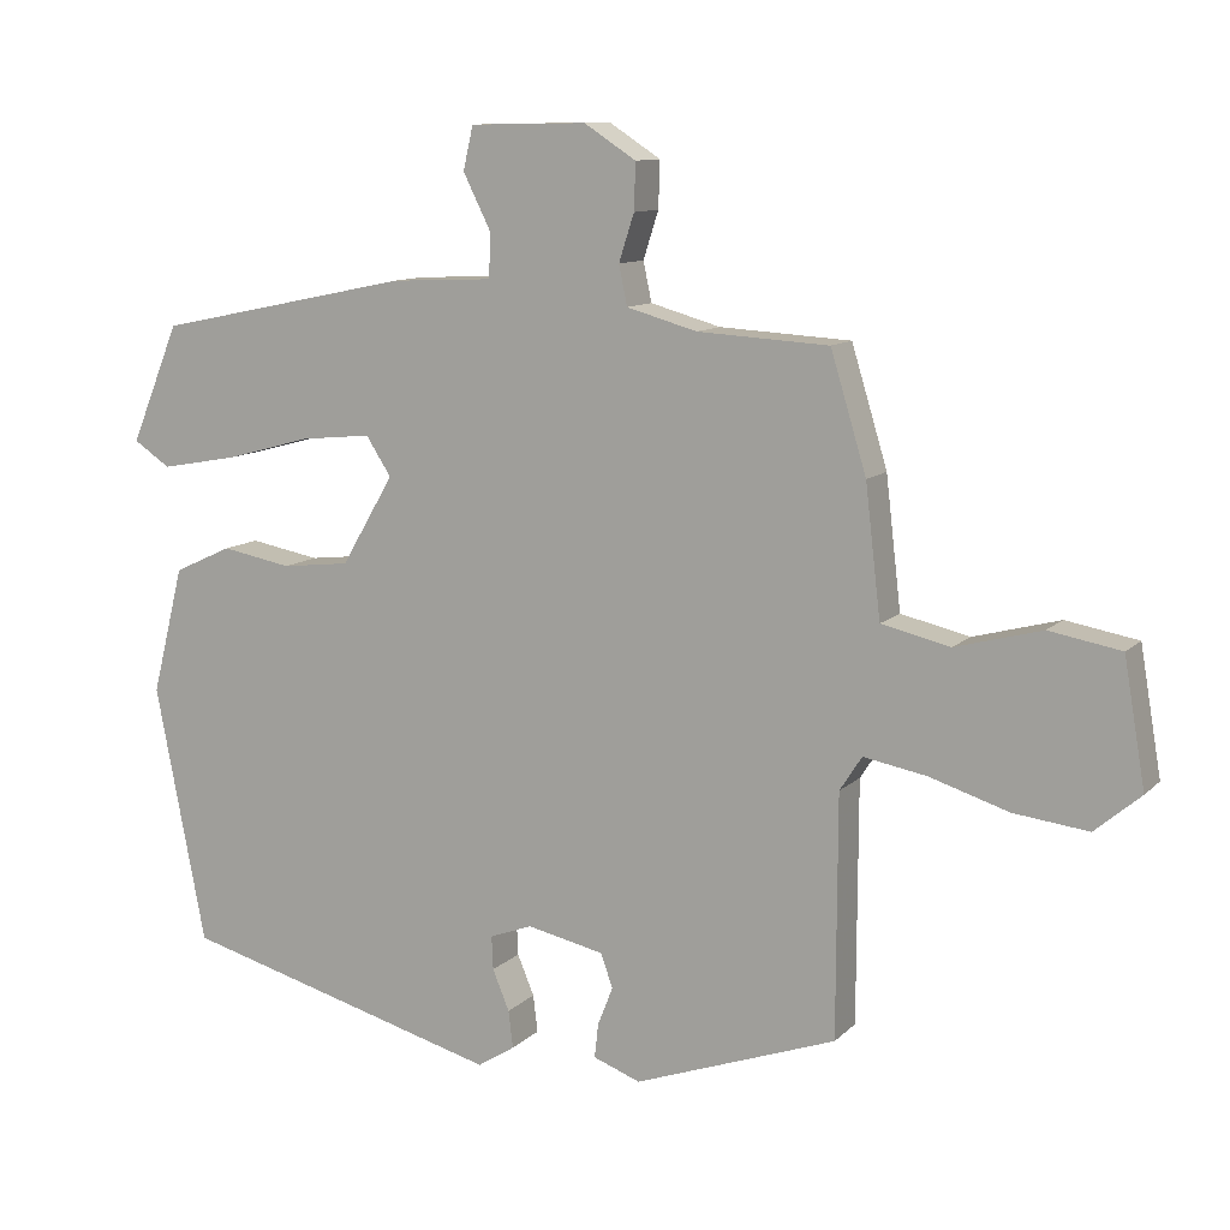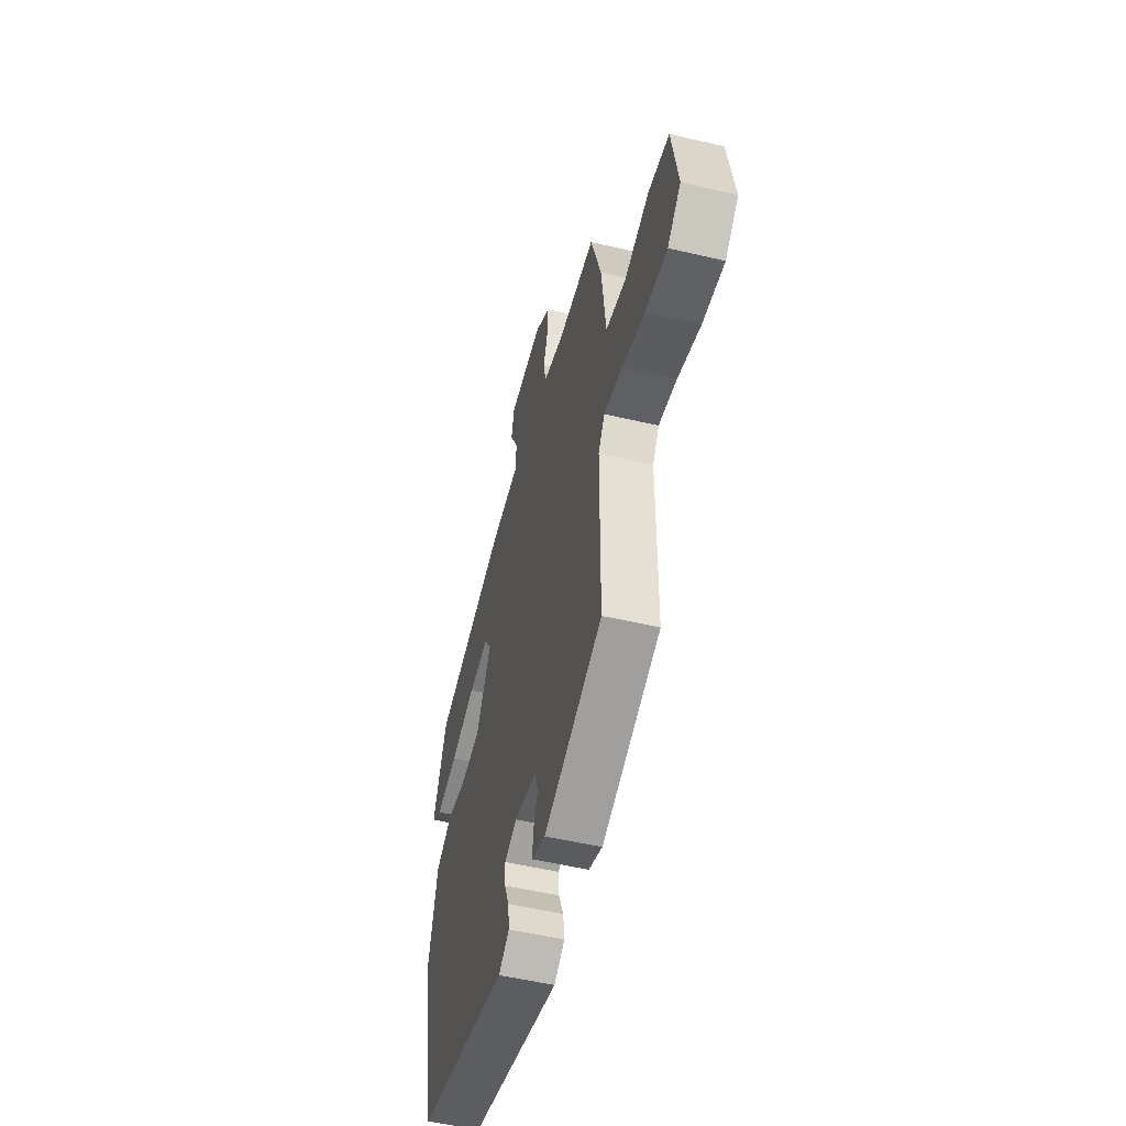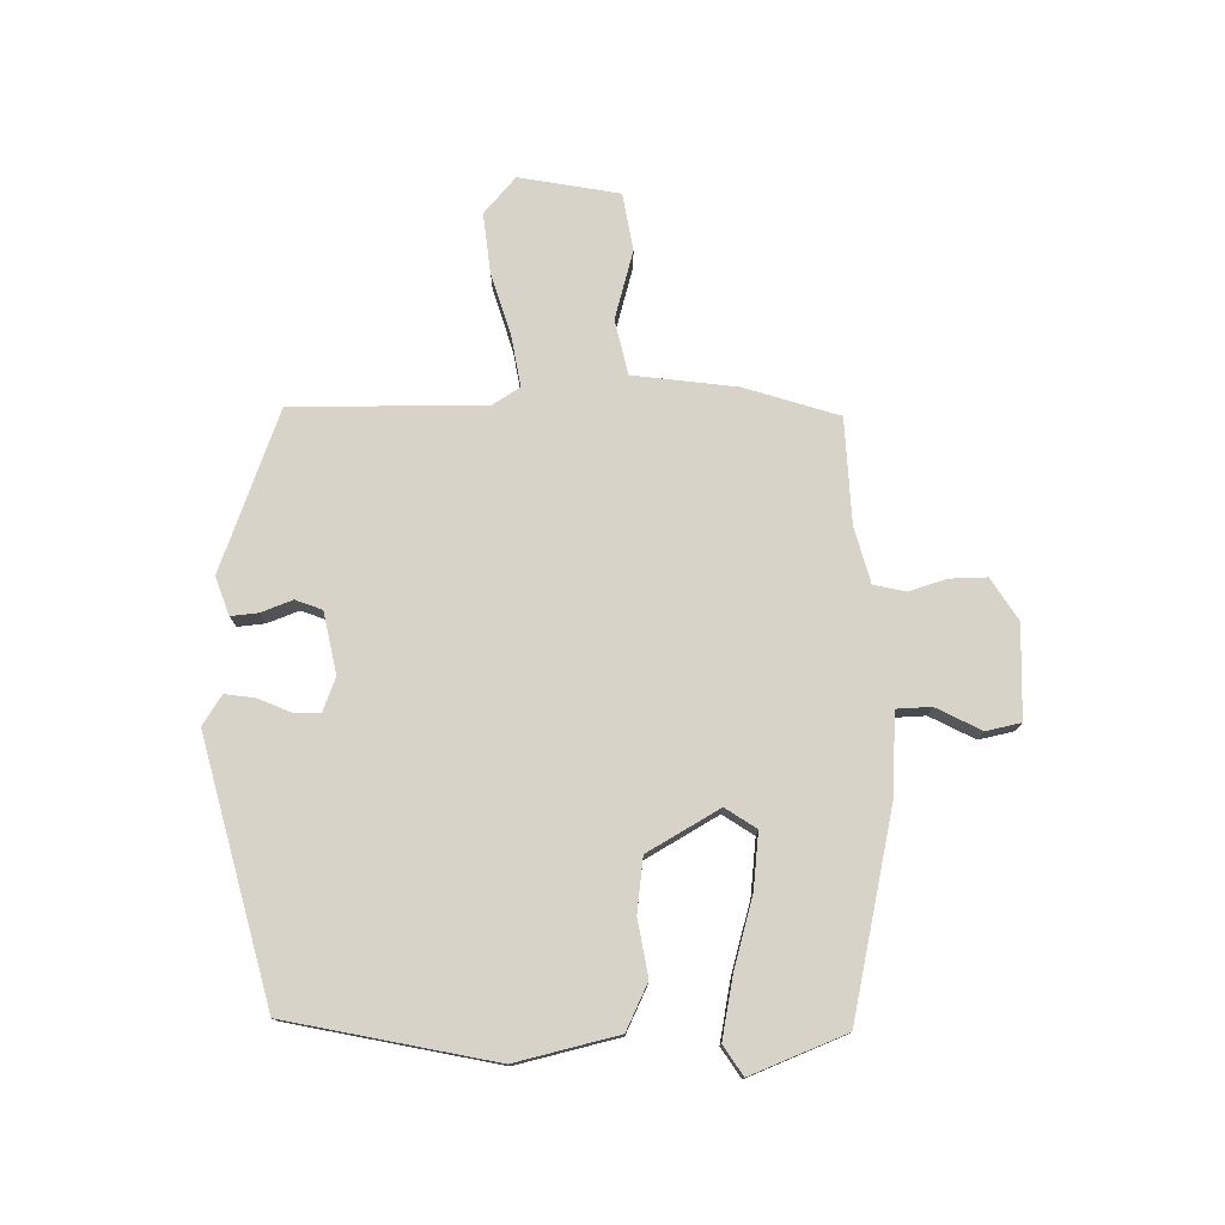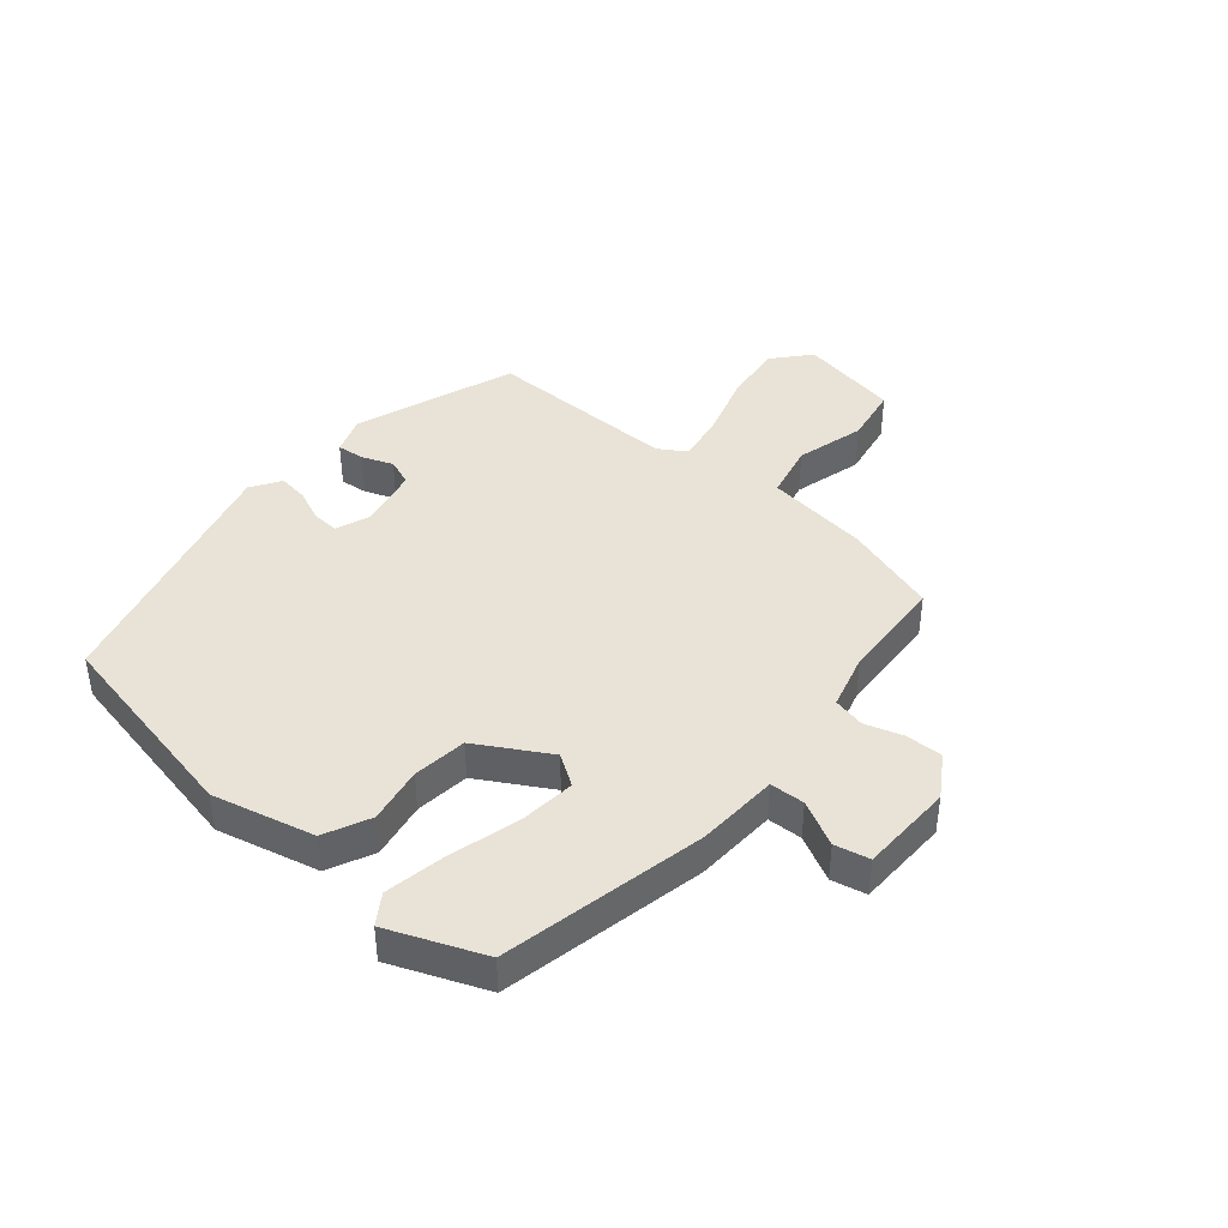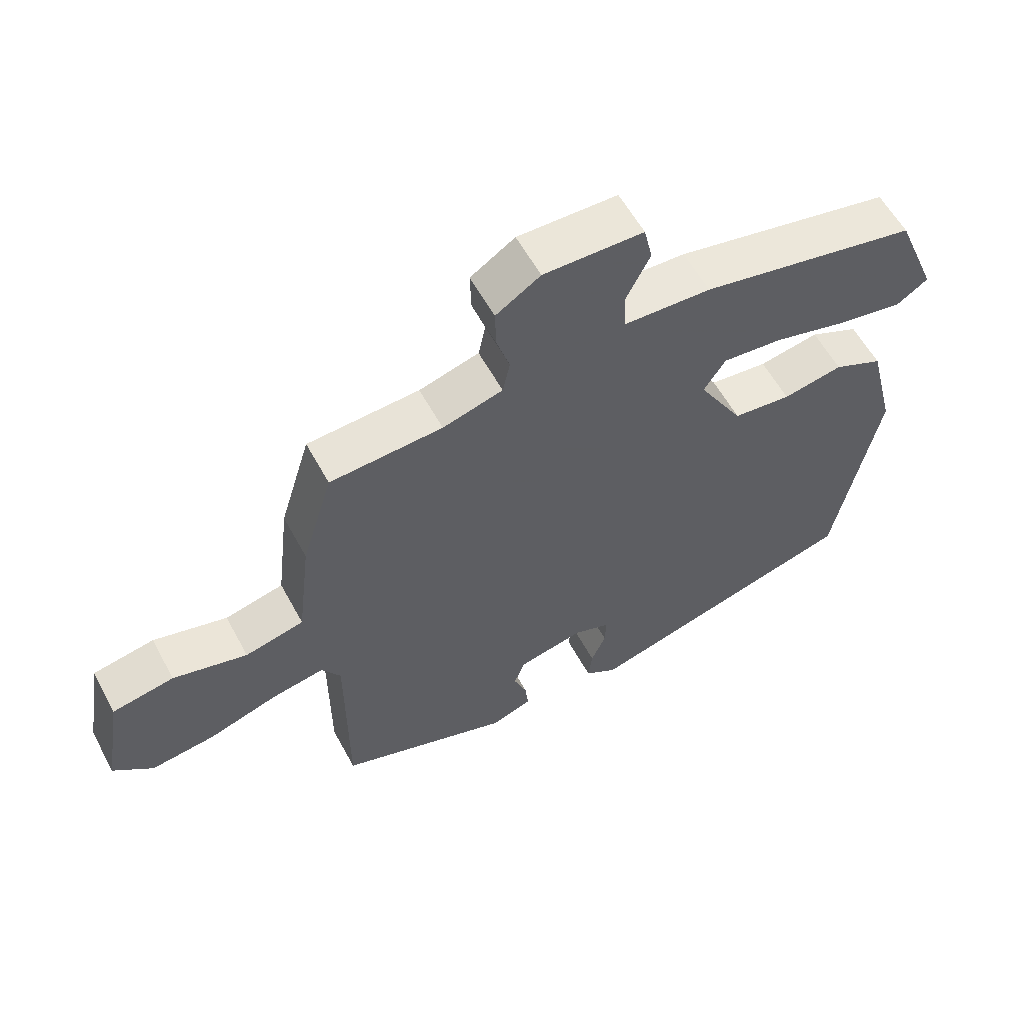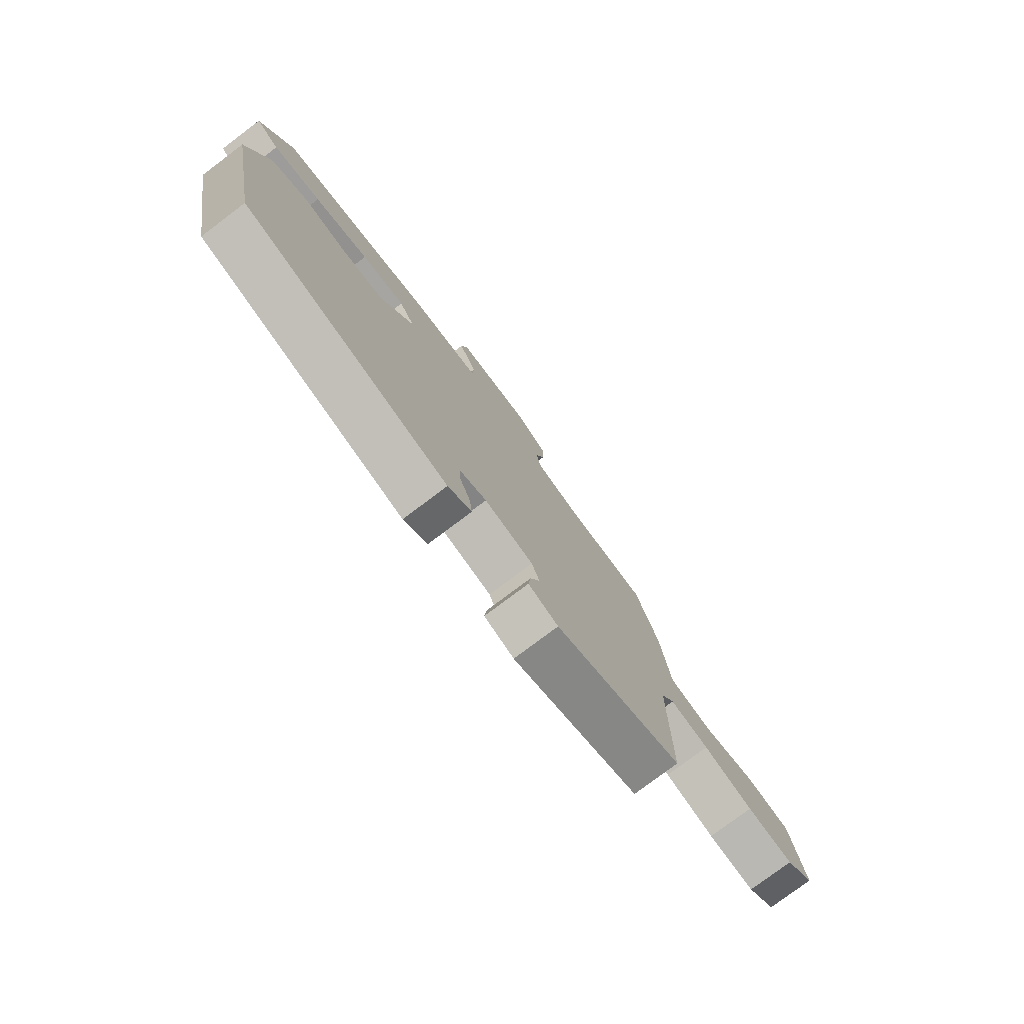
<metadata>
{"format":"obj","ext":"obj","renderer":"f3d","projection":"perspective","resolution":1024,"background":"white","views":[{"elev":10.7,"azim":25.6,"up":"+Z"},{"elev":-52.0,"azim":75.7,"up":"+Z"},{"elev":76.6,"azim":-90.2,"up":"+Y"},{"elev":41.7,"azim":-49.3,"up":"+Y"},{"elev":58.2,"azim":151.7,"up":"+Z"},{"elev":-77.8,"azim":-53.0,"up":"+Z"}]}
</metadata>
<code>
v 0.443 0.07 0.49
v 0.49 0.07 0.335
v 0.51 0.07 0.164
v 0.6 0.07 0.143
v 0.713 0.07 0.173
v 0.807 0.07 0.156
v 0.835 0.07 -0.009
v 0.775 0.07 -0.06
v 0.677 0.07 -0.048
v 0.573 0.07 -0.015
v 0.491 0.07 0
v 0.462 0.07 -0.045
v 0.461 0.07 -0.361
v 0.196 0.07 -0.455
v 0.134 0.07 -0.432
v 0.139 0.07 -0.387
v 0.159 0.07 -0.336
v 0.143 0.07 -0.292
v 0.042 0.07 -0.27
v -0.014 0.07 -0.291
v -0.012 0.07 -0.335
v 0.01 0.07 -0.388
v 0.016 0.07 -0.437
v -0.033 0.07 -0.468
v -0.457 0.07 -0.352
v -0.523 0.07 -0.013
v -0.481 0.07 0.154
v -0.405 0.07 0.189
v -0.313 0.07 0.172
v -0.224 0.07 0.182
v -0.155 0.07 0.299
v -0.188 0.07 0.35
v -0.28 0.07 0.341
v -0.395 0.07 0.31
v -0.495 0.07 0.292
v -0.543 0.07 0.324
v -0.479 0.07 0.479
v -0.144 0.07 0.548
v -0.01 0.07 0.554
v -0.007 0.07 0.611
v -0.044 0.07 0.685
v -0.031 0.07 0.742
v 0.122 0.07 0.745
v 0.19 0.07 0.701
v 0.188 0.07 0.64
v 0.168 0.07 0.578
v 0.179 0.07 0.526
v 0.271 0.07 0.5
v 0.443 0 0.49
v 0.49 0 0.335
v 0.51 0 0.164
v 0.6 0 0.143
v 0.713 0 0.173
v 0.807 0 0.156
v 0.835 0 -0.009
v 0.775 0 -0.06
v 0.677 0 -0.048
v 0.573 0 -0.015
v 0.491 0 0
v 0.462 0 -0.045
v 0.461 0 -0.361
v 0.196 0 -0.455
v 0.134 0 -0.432
v 0.139 0 -0.387
v 0.159 0 -0.336
v 0.143 0 -0.292
v 0.042 0 -0.27
v -0.014 0 -0.291
v -0.012 0 -0.335
v 0.01 0 -0.388
v 0.016 0 -0.437
v -0.033 0 -0.468
v -0.457 0 -0.352
v -0.523 0 -0.013
v -0.481 0 0.154
v -0.405 0 0.189
v -0.313 0 0.172
v -0.224 0 0.182
v -0.155 0 0.299
v -0.188 0 0.35
v -0.28 0 0.341
v -0.395 0 0.31
v -0.495 0 0.292
v -0.543 0 0.324
v -0.479 0 0.479
v -0.144 0 0.548
v -0.01 0 0.554
v -0.007 0 0.611
v -0.044 0 0.685
v -0.031 0 0.742
v 0.122 0 0.745
v 0.19 0 0.701
v 0.188 0 0.64
v 0.168 0 0.578
v 0.179 0 0.526
v 0.271 0 0.5
f 44 45 46
f 43 44 46
f 42 43 46
f 41 42 46
f 40 41 46
f 39 40 46 47
f 39 47 48
f 38 39 48
f 37 38 48
f 36 37 48
f 35 36 48
f 34 35 48
f 33 34 48
f 27 28 29
f 26 27 29
f 25 26 29
f 24 25 29
f 23 24 29
f 22 23 29
f 21 22 29
f 20 21 29 30
f 19 20 30 31
f 15 16 17
f 14 15 17
f 13 14 17
f 12 13 17
f 11 12 17 18
f 8 9 10
f 7 8 10
f 6 7 10
f 5 6 10
f 4 5 10
f 3 4 10 11
f 18 19 31
f 11 18 31
f 3 11 31
f 2 3 31
f 32 33 48 1
f 1 2 31 32
f 94 93 92
f 94 92 91
f 94 91 90
f 94 90 89
f 94 89 88
f 95 94 88 87
f 96 95 87
f 96 87 86
f 96 86 85
f 96 85 84
f 96 84 83
f 96 83 82
f 96 82 81
f 77 76 75
f 77 75 74
f 77 74 73
f 77 73 72
f 77 72 71
f 77 71 70
f 77 70 69
f 78 77 69 68
f 79 78 68 67
f 65 64 63
f 65 63 62
f 65 62 61
f 65 61 60
f 66 65 60 59
f 58 57 56
f 58 56 55
f 58 55 54
f 58 54 53
f 58 53 52
f 59 58 52 51
f 79 67 66
f 79 66 59
f 79 59 51
f 79 51 50
f 49 96 81 80
f 80 79 50 49
f 1 49 50 2
f 2 50 51 3
f 3 51 52 4
f 4 52 53 5
f 5 53 54 6
f 6 54 55 7
f 7 55 56 8
f 8 56 57 9
f 9 57 58 10
f 10 58 59 11
f 11 59 60 12
f 12 60 61 13
f 13 61 62 14
f 14 62 63 15
f 15 63 64 16
f 16 64 65 17
f 17 65 66 18
f 18 66 67 19
f 19 67 68 20
f 20 68 69 21
f 21 69 70 22
f 22 70 71 23
f 23 71 72 24
f 24 72 73 25
f 25 73 74 26
f 26 74 75 27
f 27 75 76 28
f 28 76 77 29
f 29 77 78 30
f 30 78 79 31
f 31 79 80 32
f 32 80 81 33
f 33 81 82 34
f 34 82 83 35
f 35 83 84 36
f 36 84 85 37
f 37 85 86 38
f 38 86 87 39
f 39 87 88 40
f 40 88 89 41
f 41 89 90 42
f 42 90 91 43
f 43 91 92 44
f 44 92 93 45
f 45 93 94 46
f 46 94 95 47
f 47 95 96 48
f 48 96 49 1

</code>
